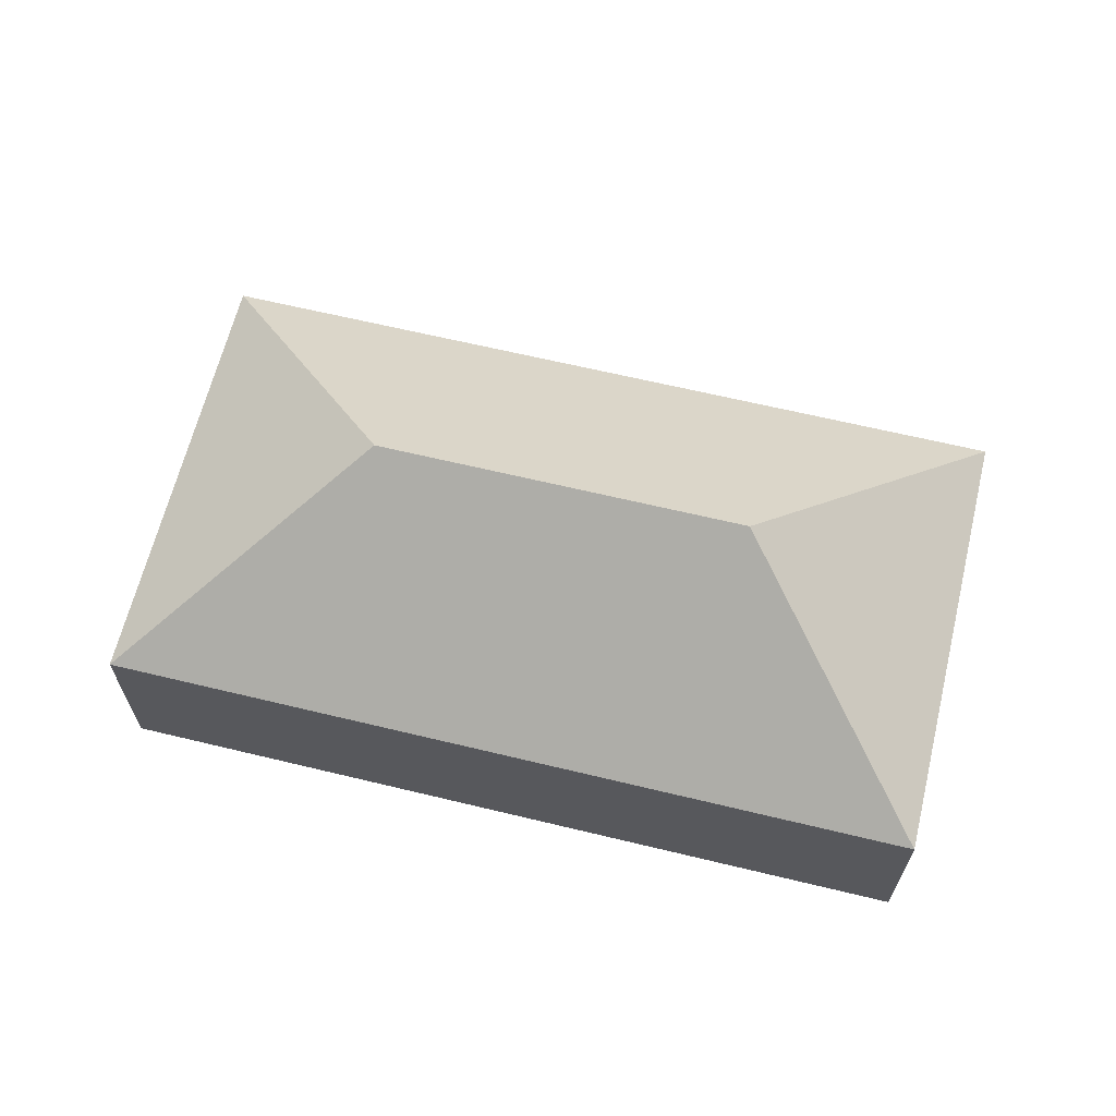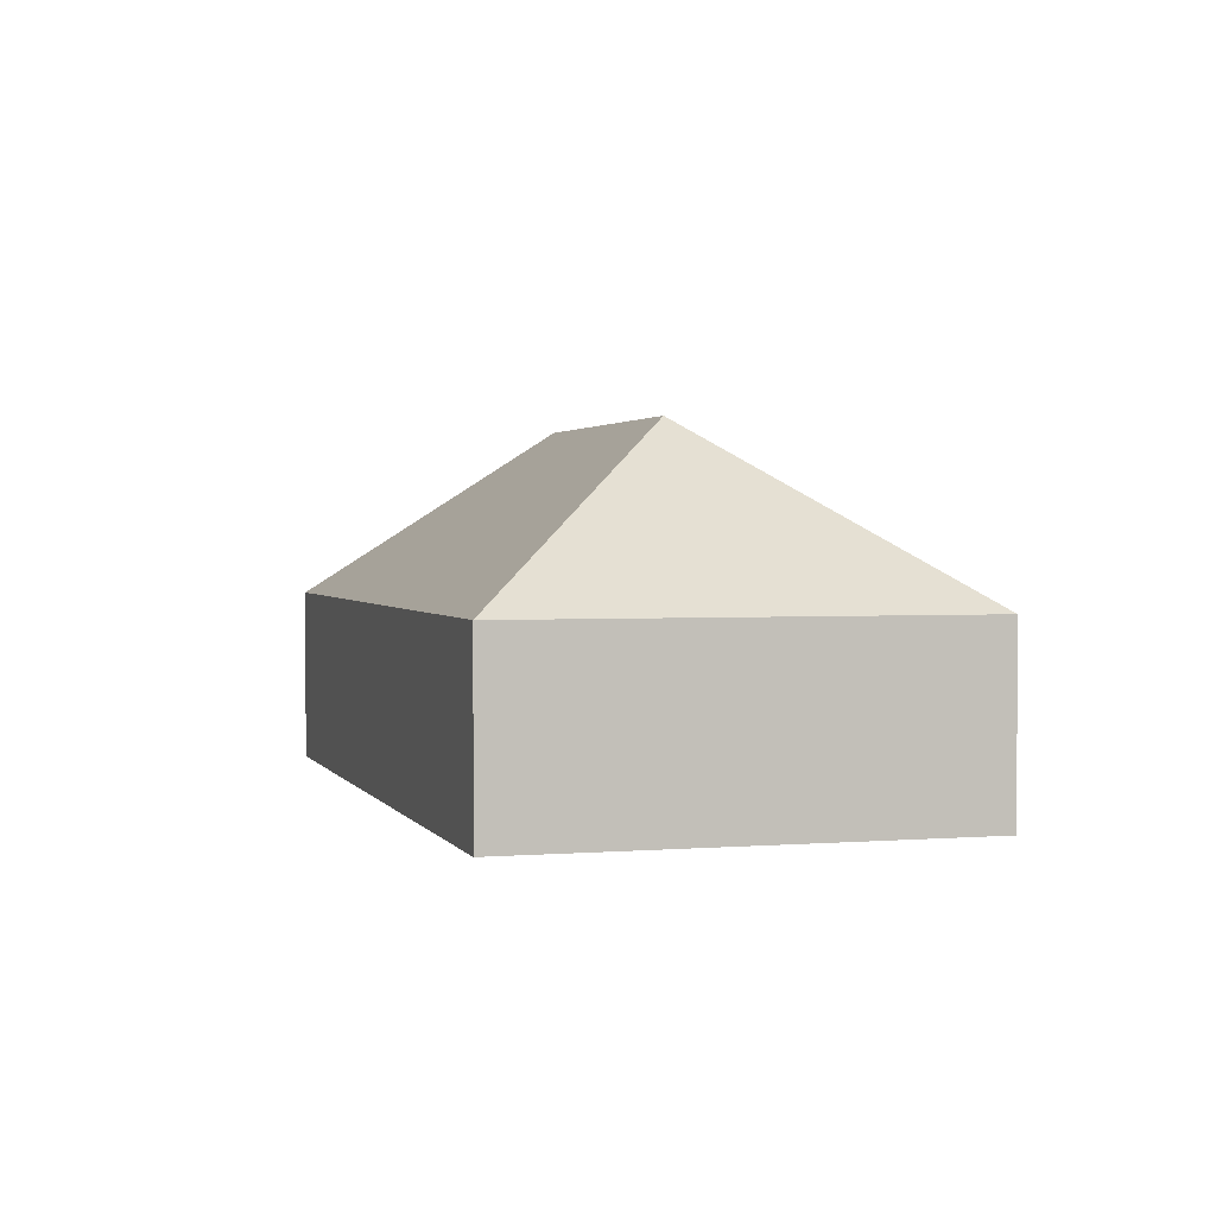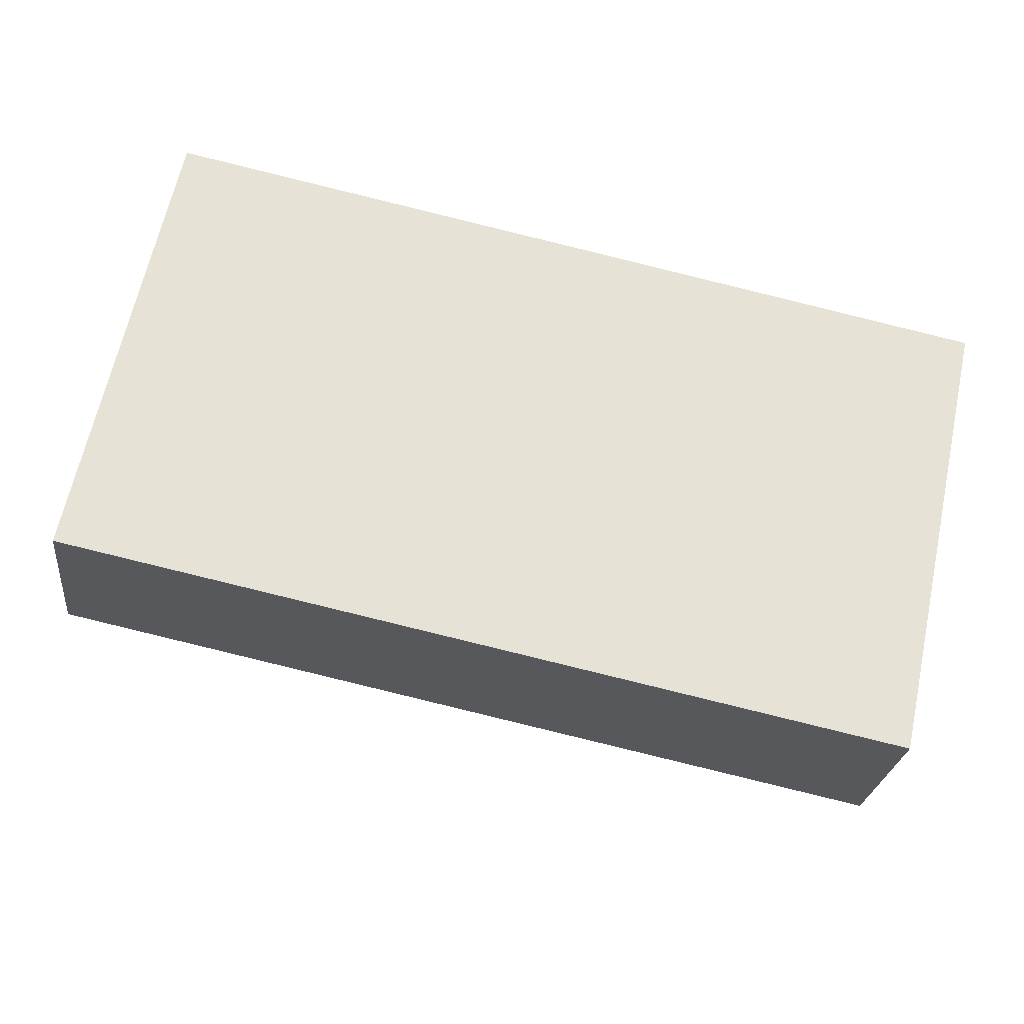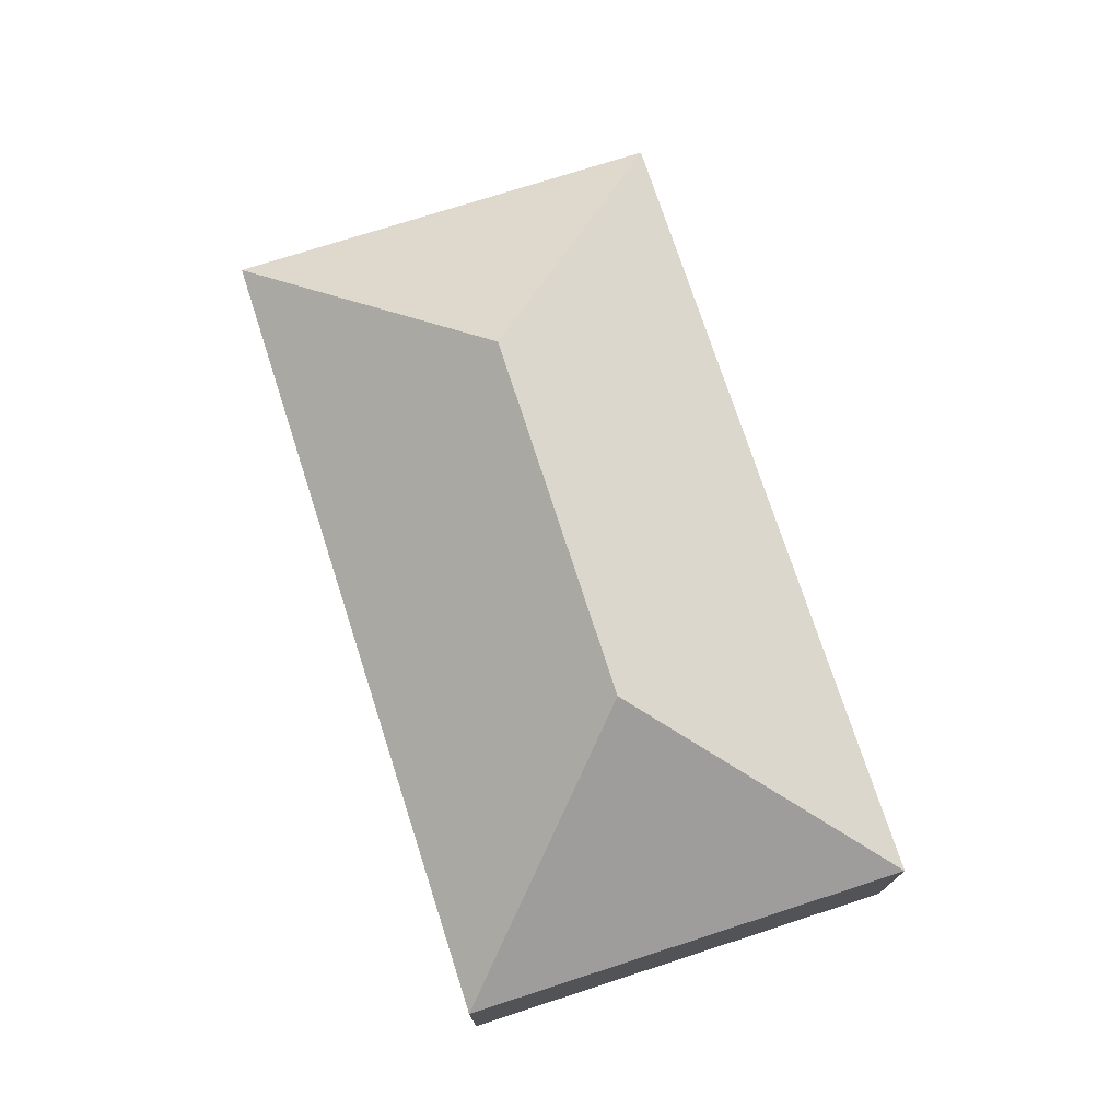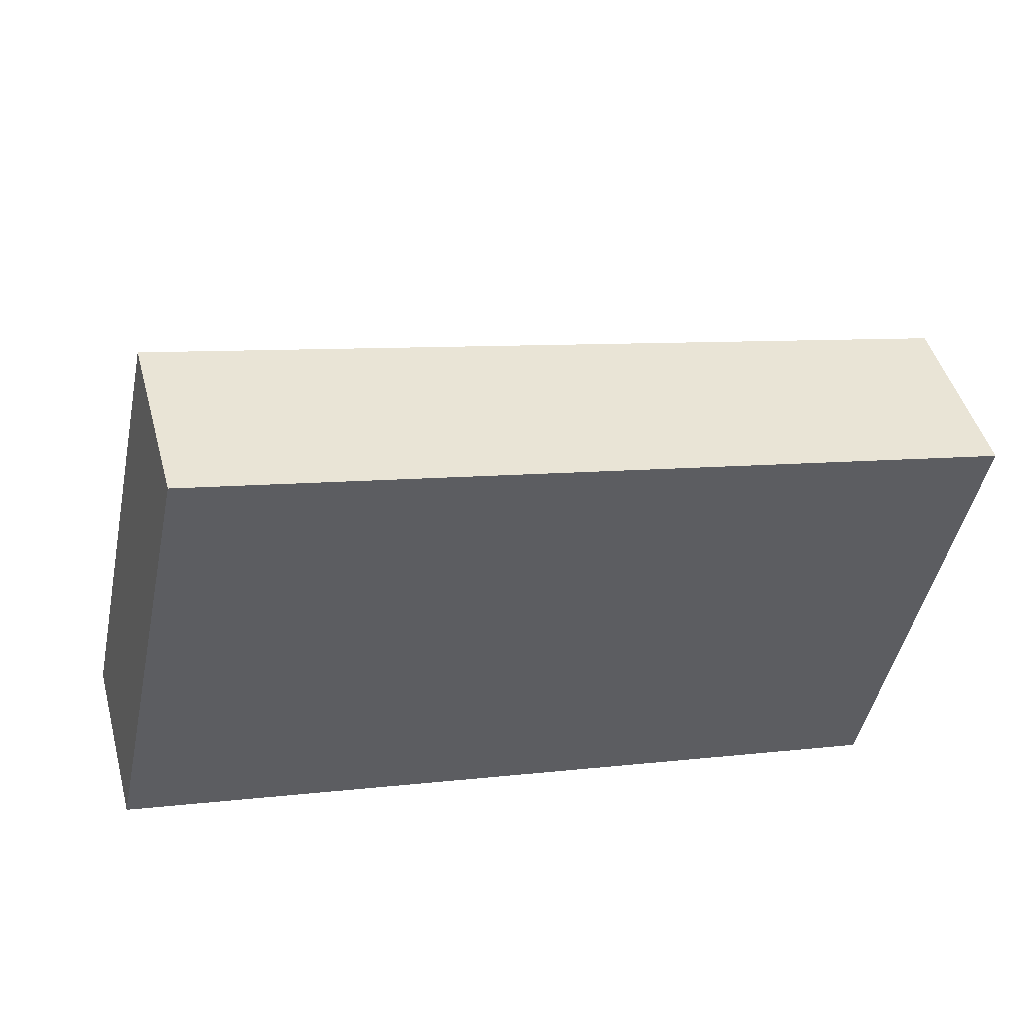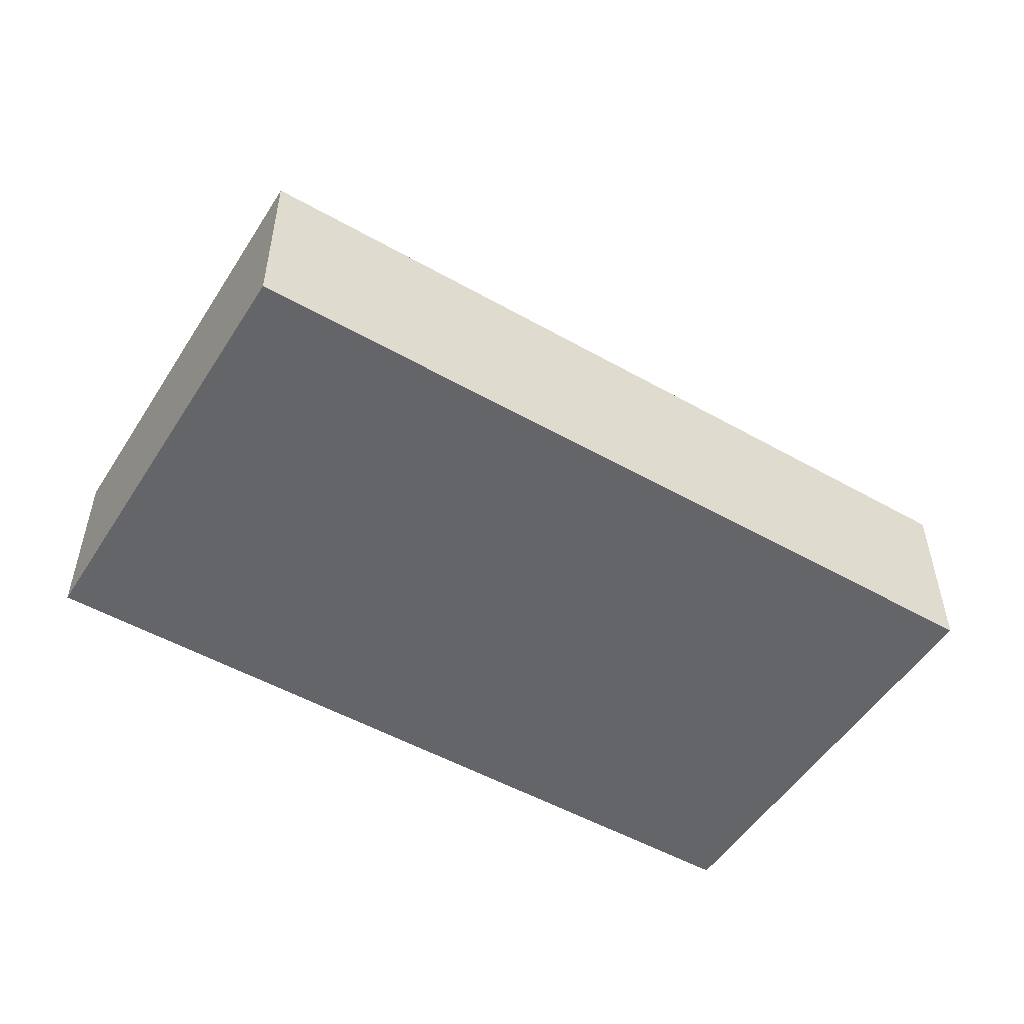
<metadata>
{"format":"obj","ext":"obj","renderer":"f3d","projection":"perspective","resolution":1024,"background":"white","views":[{"elev":64.5,"azim":25.8,"up":"+Y"},{"elev":1.9,"azim":85.9,"up":"+Y"},{"elev":-25.2,"azim":-6.4,"up":"+Z"},{"elev":74.0,"azim":84.2,"up":"+Y"},{"elev":46.8,"azim":-15.2,"up":"+Z"},{"elev":-51.4,"azim":160.5,"up":"+Y"}]}
</metadata>
<code>
o BK39_500_018028_0084
v 58.15 75 -13.06
v 18.59 75 -197.3
v 132.1 145 -123.3
v 283.9 145 -155.9
v 354.2 75 -269.4
v 393.8 75 -85.14
v 58.15 0 -13.06
v 18.59 0 -197.3
v 354.2 0 -269.4
v 393.8 0 -85.14
f 1 3 4 6
f 6 5 4
f 5 2 3 4
f 1 2 3
f 7 8 9 10
f 1 7 8 2
f 2 8 9 5
f 5 9 10 6
f 6 10 7 1

</code>
